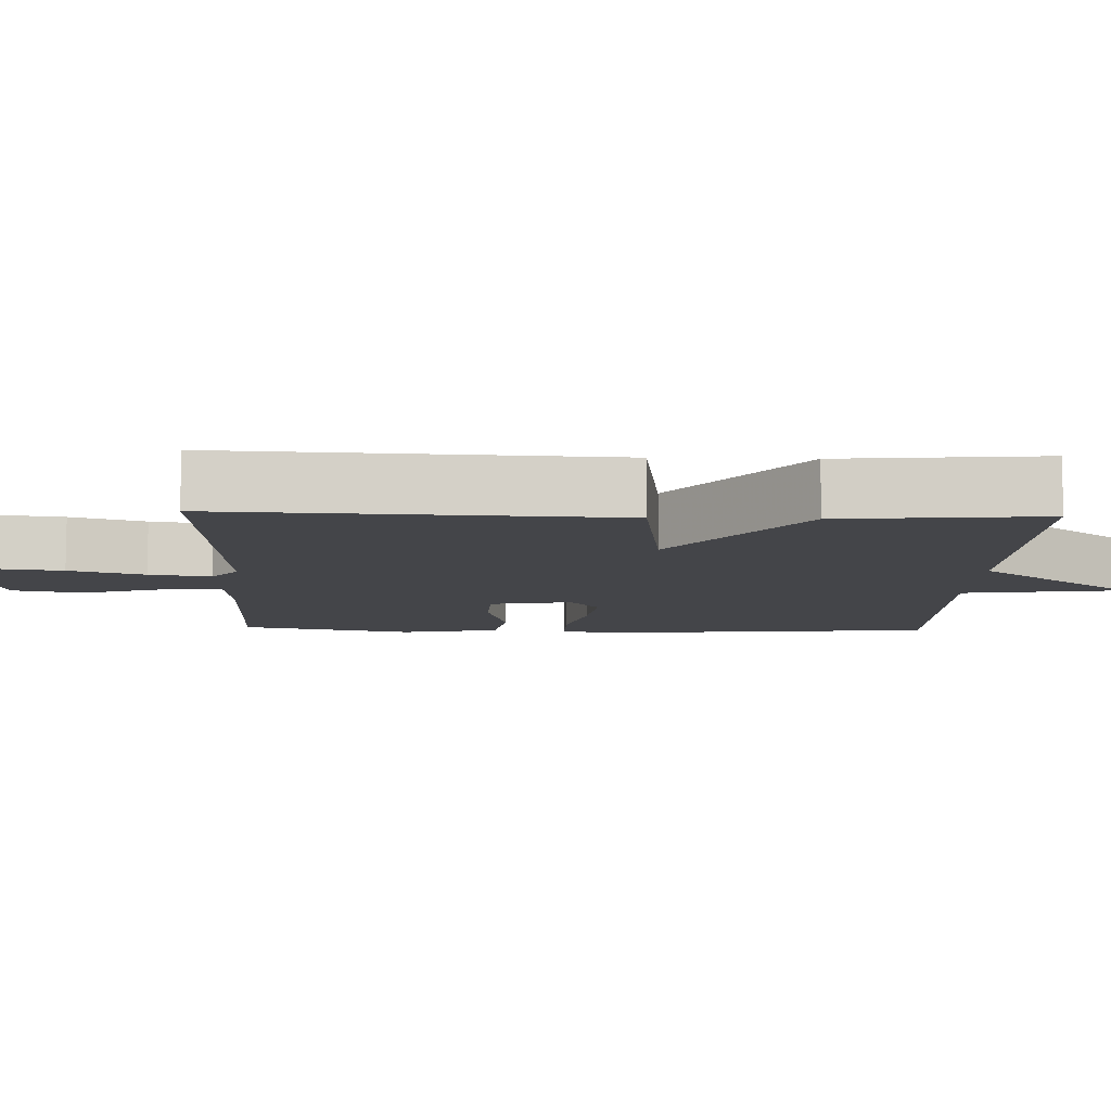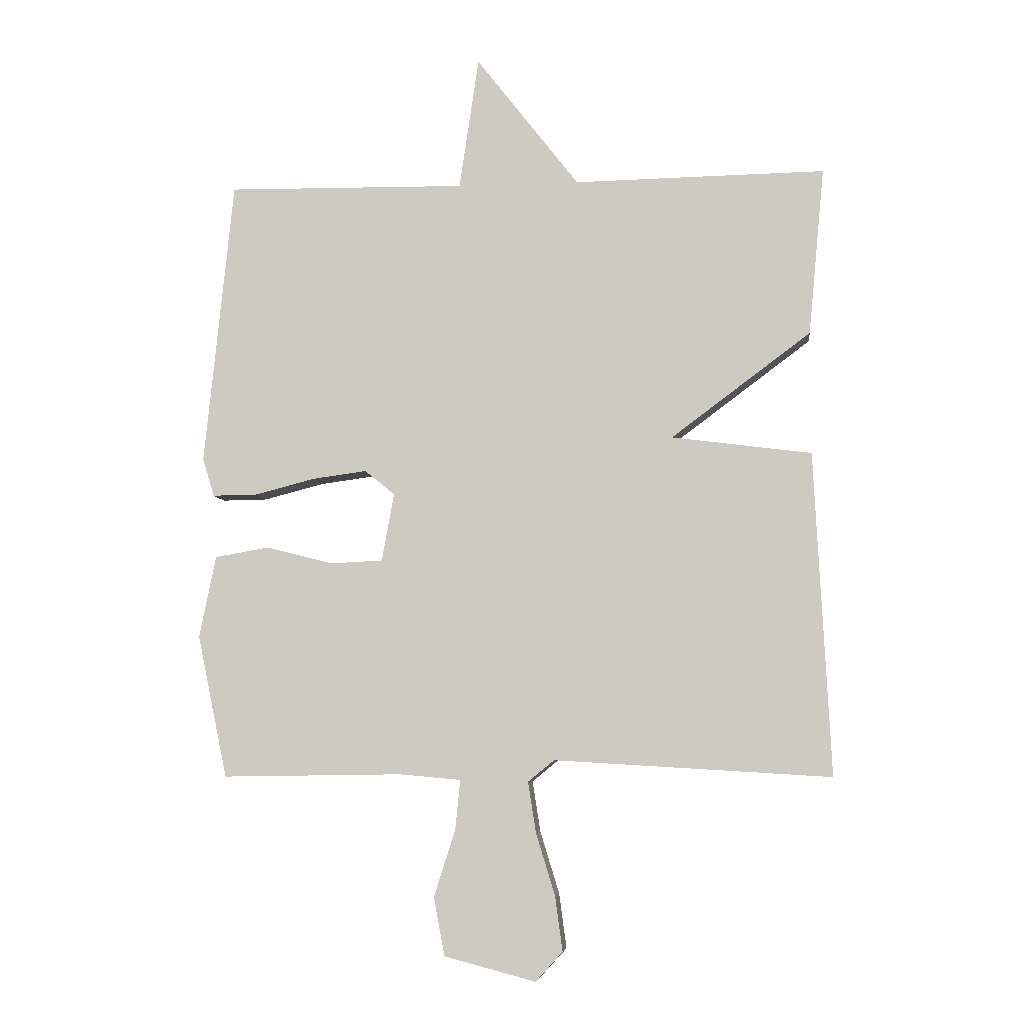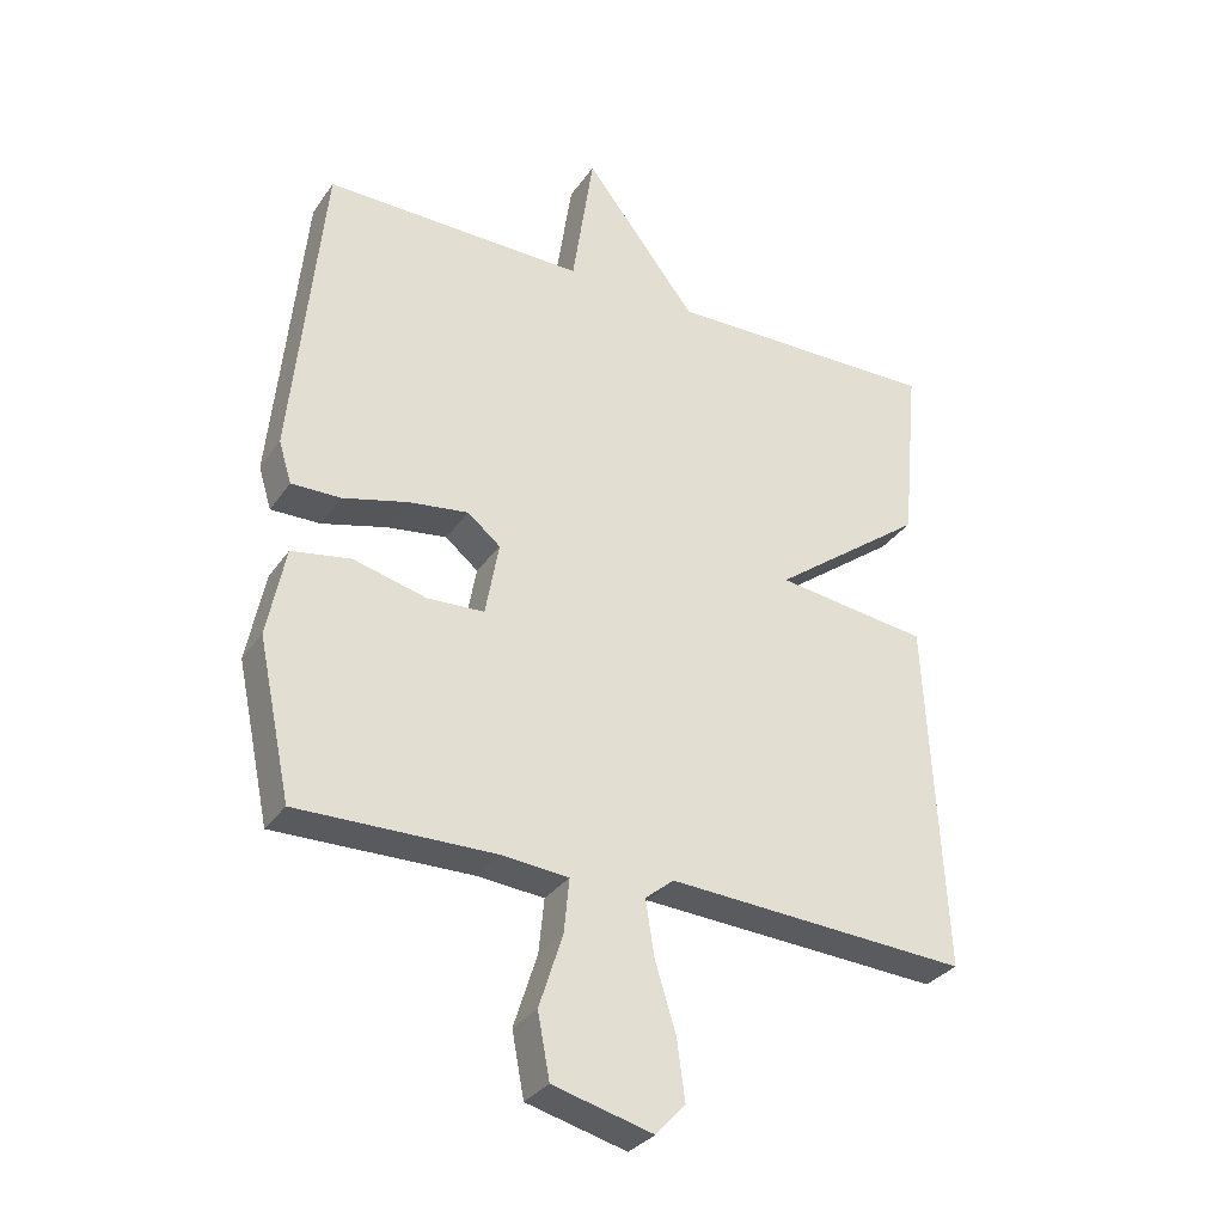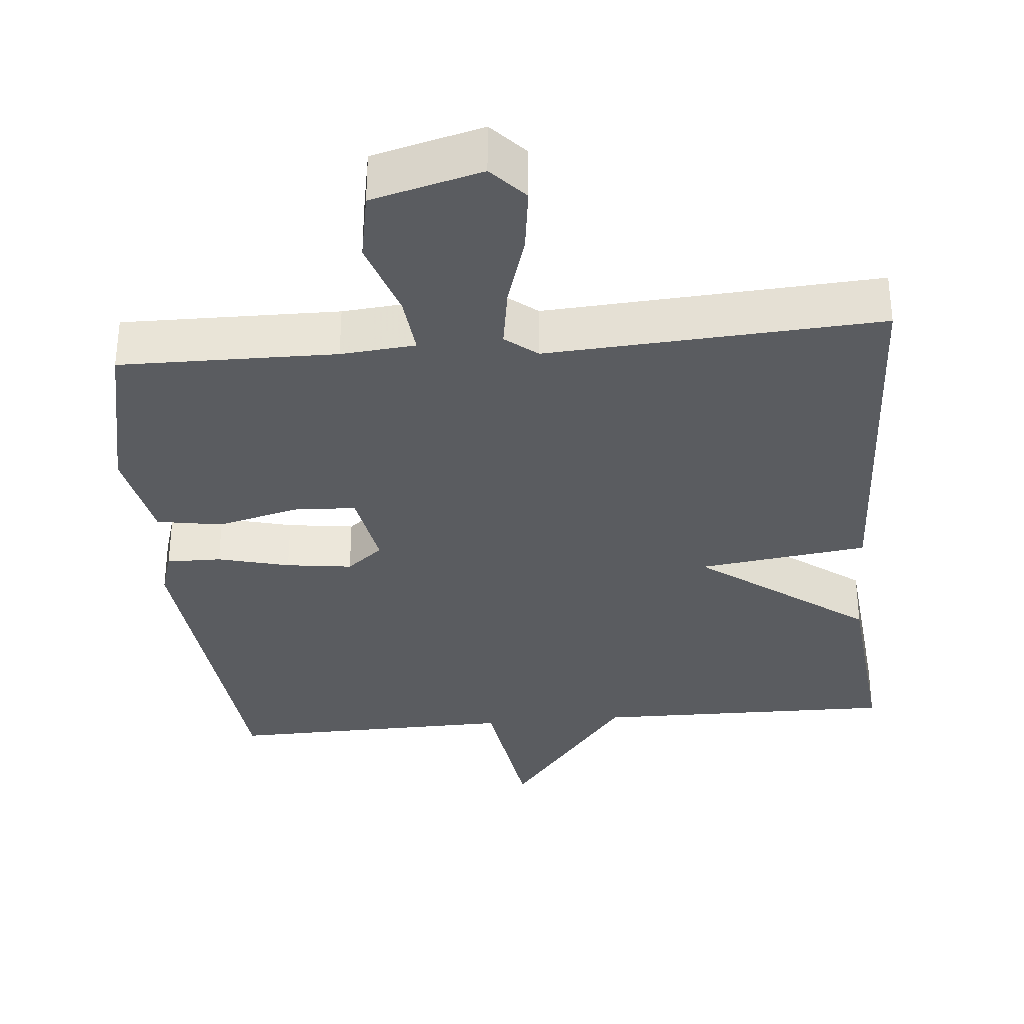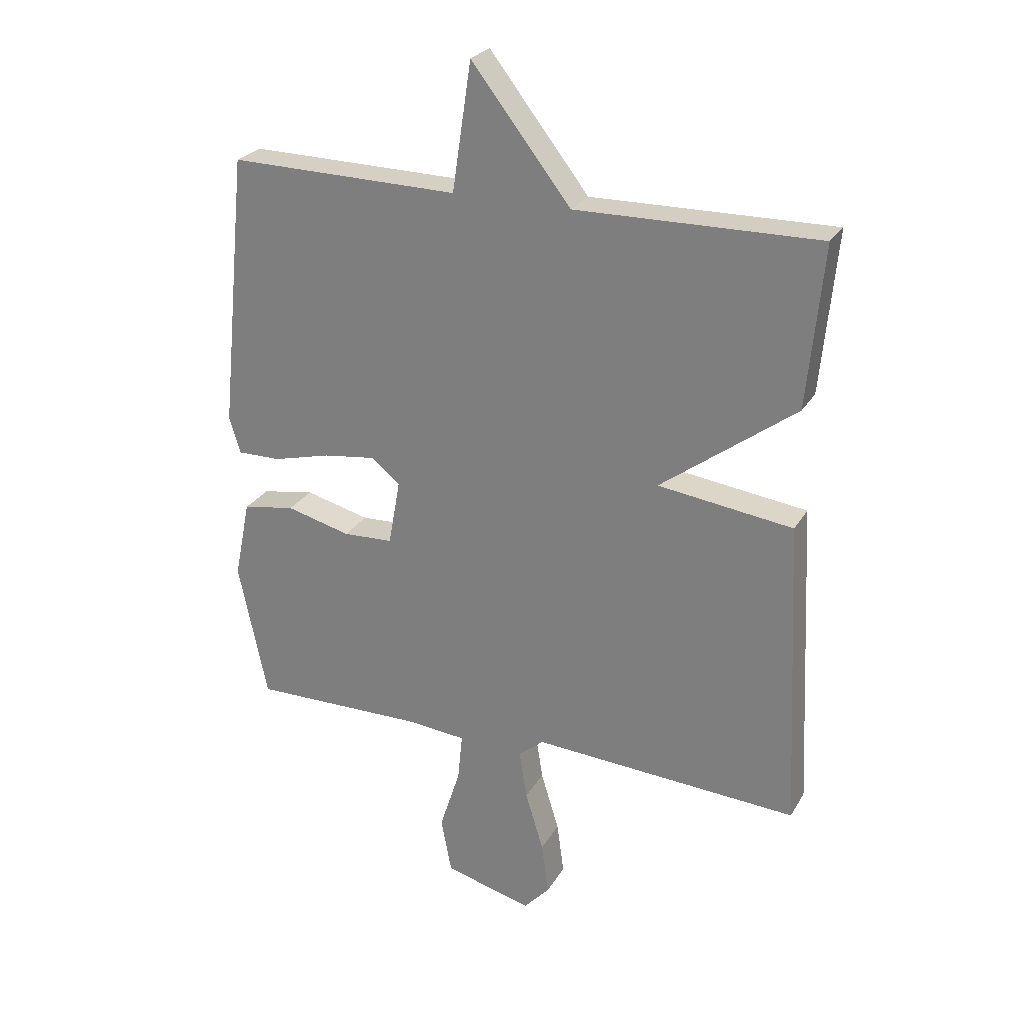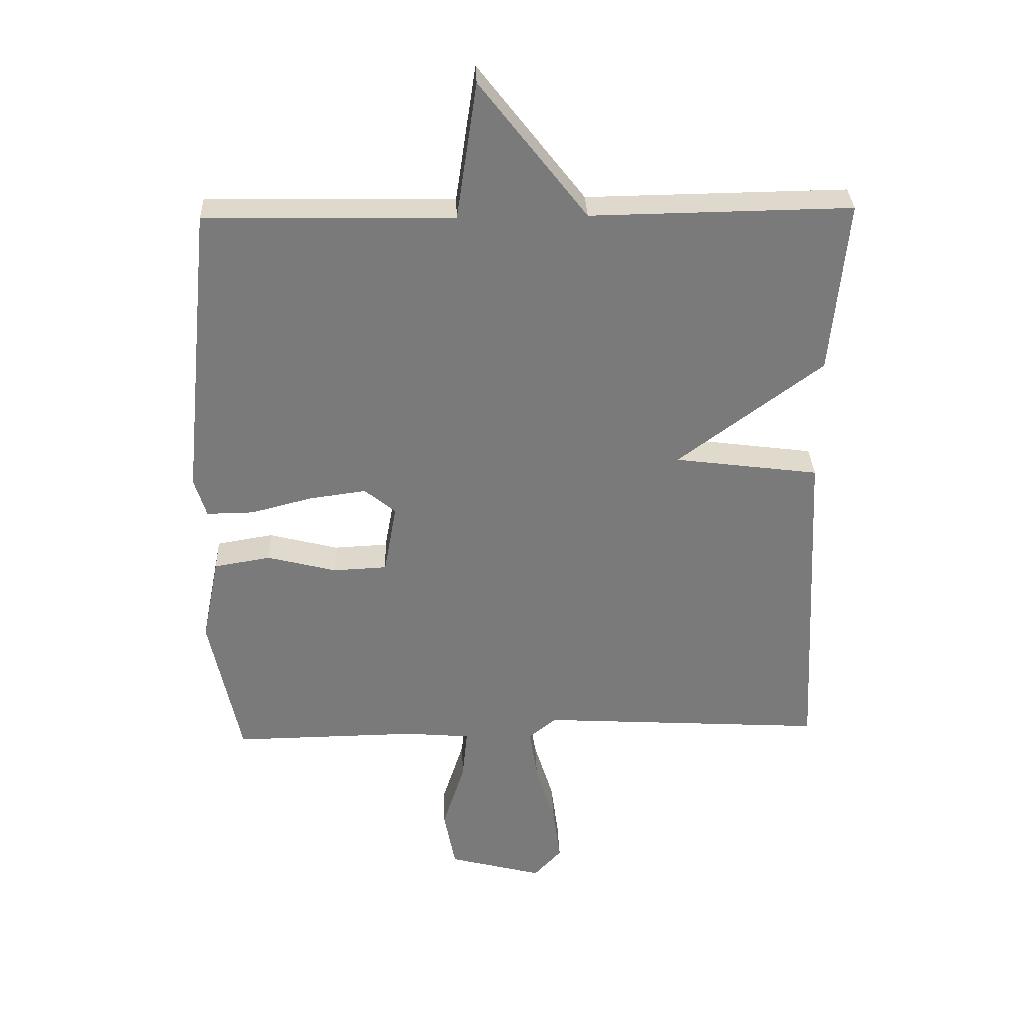
<metadata>
{"format":"obj","ext":"obj","renderer":"f3d","projection":"perspective","resolution":1024,"background":"white","views":[{"elev":-9.0,"azim":-92.0,"up":"+Y"},{"elev":-6.6,"azim":-173.3,"up":"+Z"},{"elev":-31.7,"azim":151.2,"up":"+Z"},{"elev":-33.8,"azim":-174.7,"up":"+Y"},{"elev":25.9,"azim":-155.7,"up":"+Z"},{"elev":32.1,"azim":177.8,"up":"+Z"}]}
</metadata>
<code>
v -0.5 0.07 -0.5
v -0.474 0.07 0.027
v -0.246 0.07 0.057
v -0.474 0.07 0.227
v -0.5 0.07 0.5
v -0.09 0.07 0.494
v 0.078 0.07 0.71
v 0.11 0.07 0.494
v 0.5 0.07 0.5
v 0.547 0.07 0.033
v 0.528 0.07 -0.029
v 0.454 0.07 -0.028
v 0.357 0.07 -0.003
v 0.268 0.07 0.009
v 0.219 0.07 -0.031
v 0.239 0.07 -0.142
v 0.324 0.07 -0.146
v 0.433 0.07 -0.118
v 0.522 0.07 -0.133
v 0.549 0.07 -0.267
v 0.5 0.07 -0.5
v 0.207 0.07 -0.496
v 0.106 0.07 -0.505
v 0.114 0.07 -0.586
v 0.149 0.07 -0.695
v 0.131 0.07 -0.79
v -0.018 0.07 -0.829
v -0.062 0.07 -0.781
v -0.05 0.07 -0.692
v -0.019 0.07 -0.591
v -0.006 0.07 -0.508
v -0.049 0.07 -0.473
v -0.5 0 -0.5
v -0.474 0 0.027
v -0.246 0 0.057
v -0.474 0 0.227
v -0.5 0 0.5
v -0.09 0 0.494
v 0.078 0 0.71
v 0.11 0 0.494
v 0.5 0 0.5
v 0.547 0 0.033
v 0.528 0 -0.029
v 0.454 0 -0.028
v 0.357 0 -0.003
v 0.268 0 0.009
v 0.219 0 -0.031
v 0.239 0 -0.142
v 0.324 0 -0.146
v 0.433 0 -0.118
v 0.522 0 -0.133
v 0.549 0 -0.267
v 0.5 0 -0.5
v 0.207 0 -0.496
v 0.106 0 -0.505
v 0.114 0 -0.586
v 0.149 0 -0.695
v 0.131 0 -0.79
v -0.018 0 -0.829
v -0.062 0 -0.781
v -0.05 0 -0.692
v -0.019 0 -0.591
v -0.006 0 -0.508
v -0.049 0 -0.473
f 28 29 30
f 27 28 30
f 26 27 30
f 25 26 30
f 24 25 30
f 23 24 30 31
f 22 23 31 32
f 21 22 32
f 20 21 32
f 19 20 32
f 18 19 32
f 17 18 32
f 11 12 13
f 10 11 13
f 9 10 13
f 8 9 13
f 8 13 14
f 6 7 8
f 6 8 14 15
f 6 15 16
f 5 6 16
f 4 5 16
f 3 4 16
f 16 17 32 1
f 1 2 3 16
f 62 61 60
f 62 60 59
f 62 59 58
f 62 58 57
f 62 57 56
f 63 62 56 55
f 64 63 55 54
f 64 54 53
f 64 53 52
f 64 52 51
f 64 51 50
f 64 50 49
f 45 44 43
f 45 43 42
f 45 42 41
f 45 41 40
f 46 45 40
f 40 39 38
f 47 46 40 38
f 48 47 38
f 48 38 37
f 48 37 36
f 48 36 35
f 33 64 49 48
f 48 35 34 33
f 1 33 34 2
f 2 34 35 3
f 3 35 36 4
f 4 36 37 5
f 5 37 38 6
f 6 38 39 7
f 7 39 40 8
f 8 40 41 9
f 9 41 42 10
f 10 42 43 11
f 11 43 44 12
f 12 44 45 13
f 13 45 46 14
f 14 46 47 15
f 15 47 48 16
f 16 48 49 17
f 17 49 50 18
f 18 50 51 19
f 19 51 52 20
f 20 52 53 21
f 21 53 54 22
f 22 54 55 23
f 23 55 56 24
f 24 56 57 25
f 25 57 58 26
f 26 58 59 27
f 27 59 60 28
f 28 60 61 29
f 29 61 62 30
f 30 62 63 31
f 31 63 64 32
f 32 64 33 1

</code>
